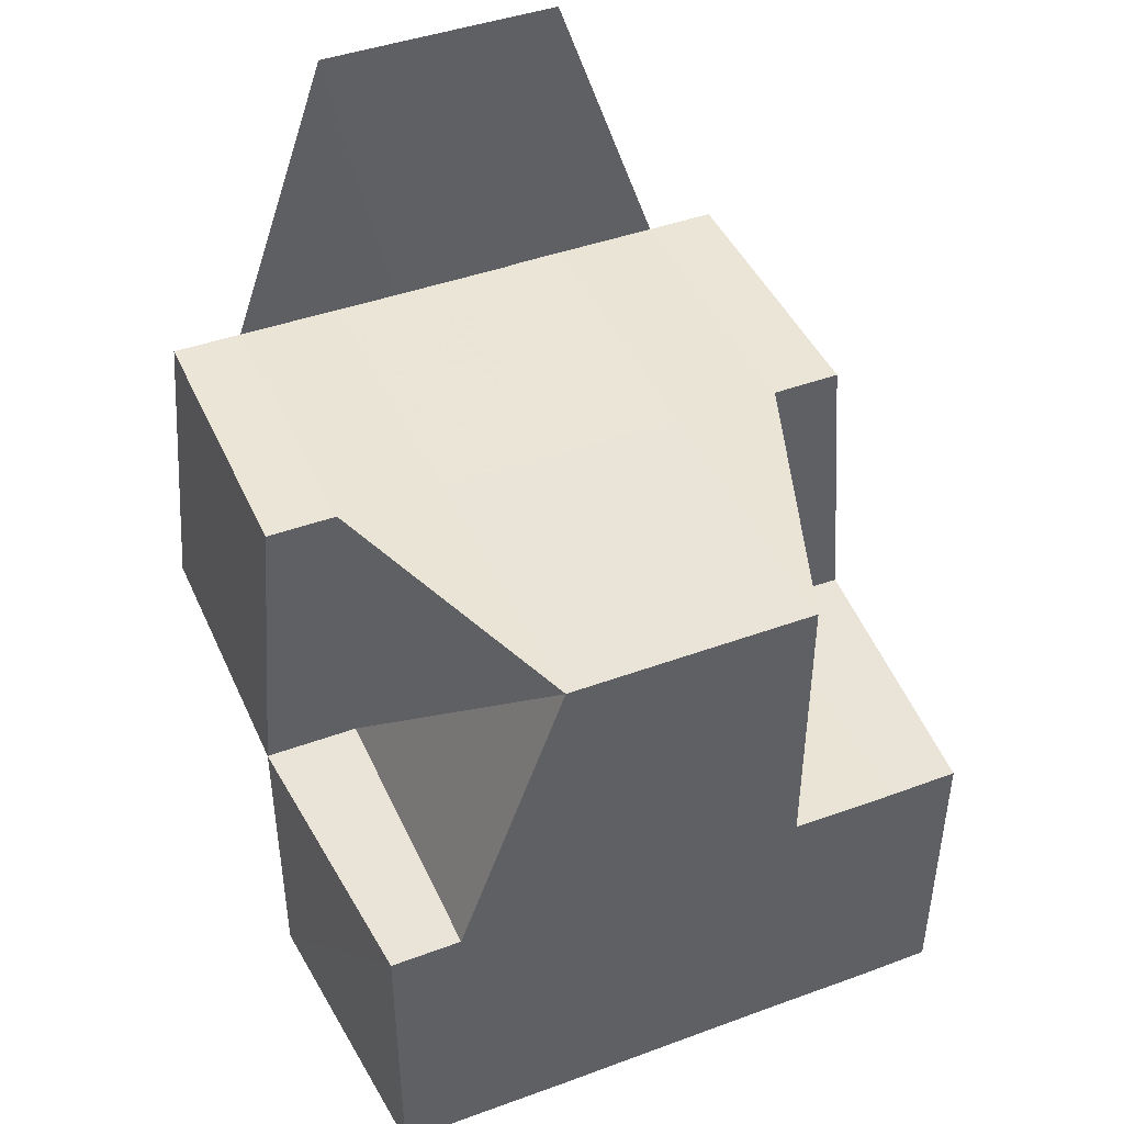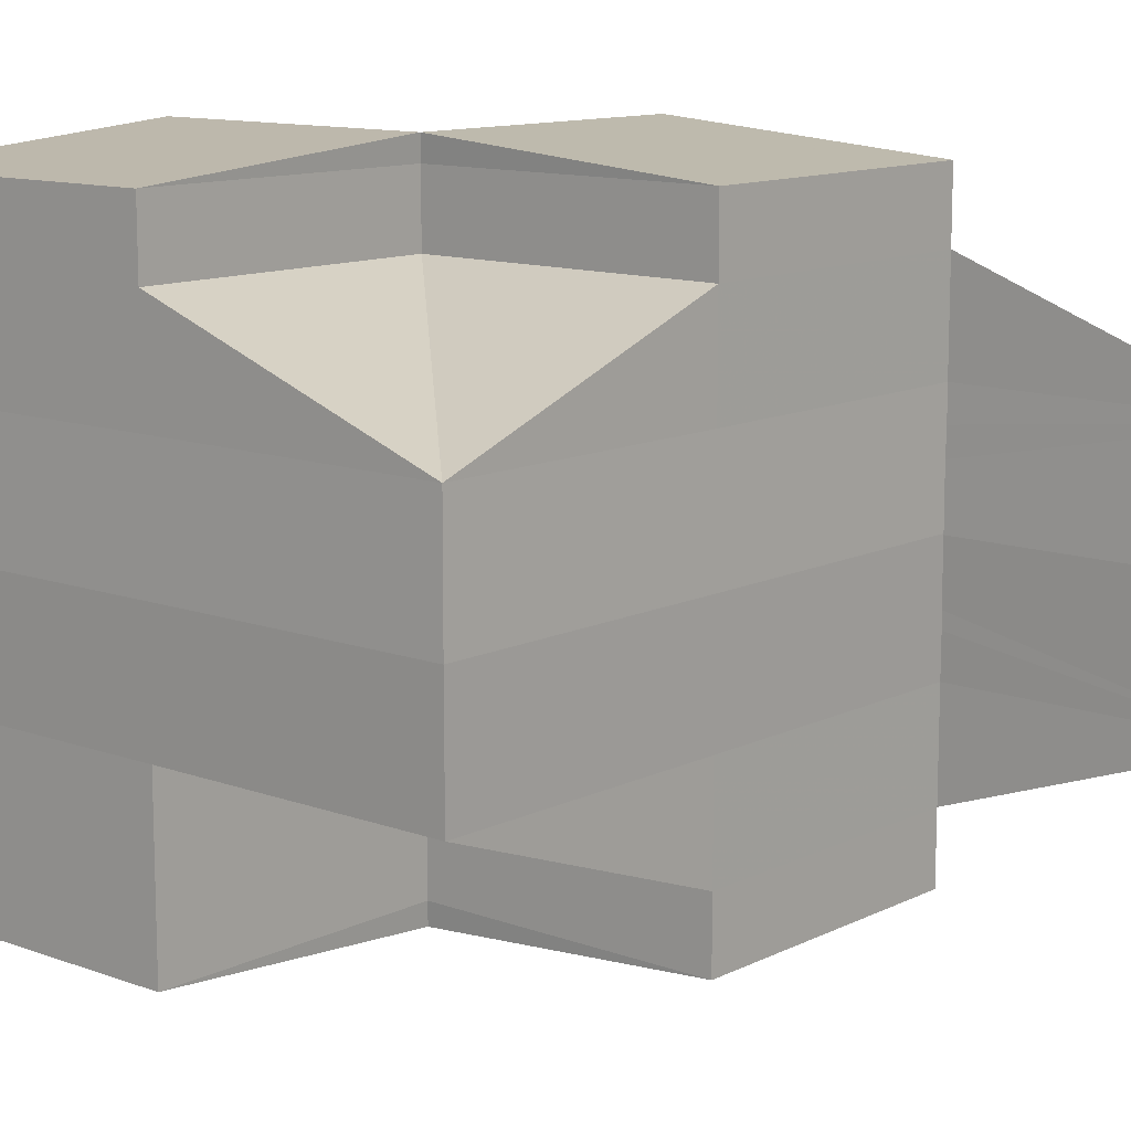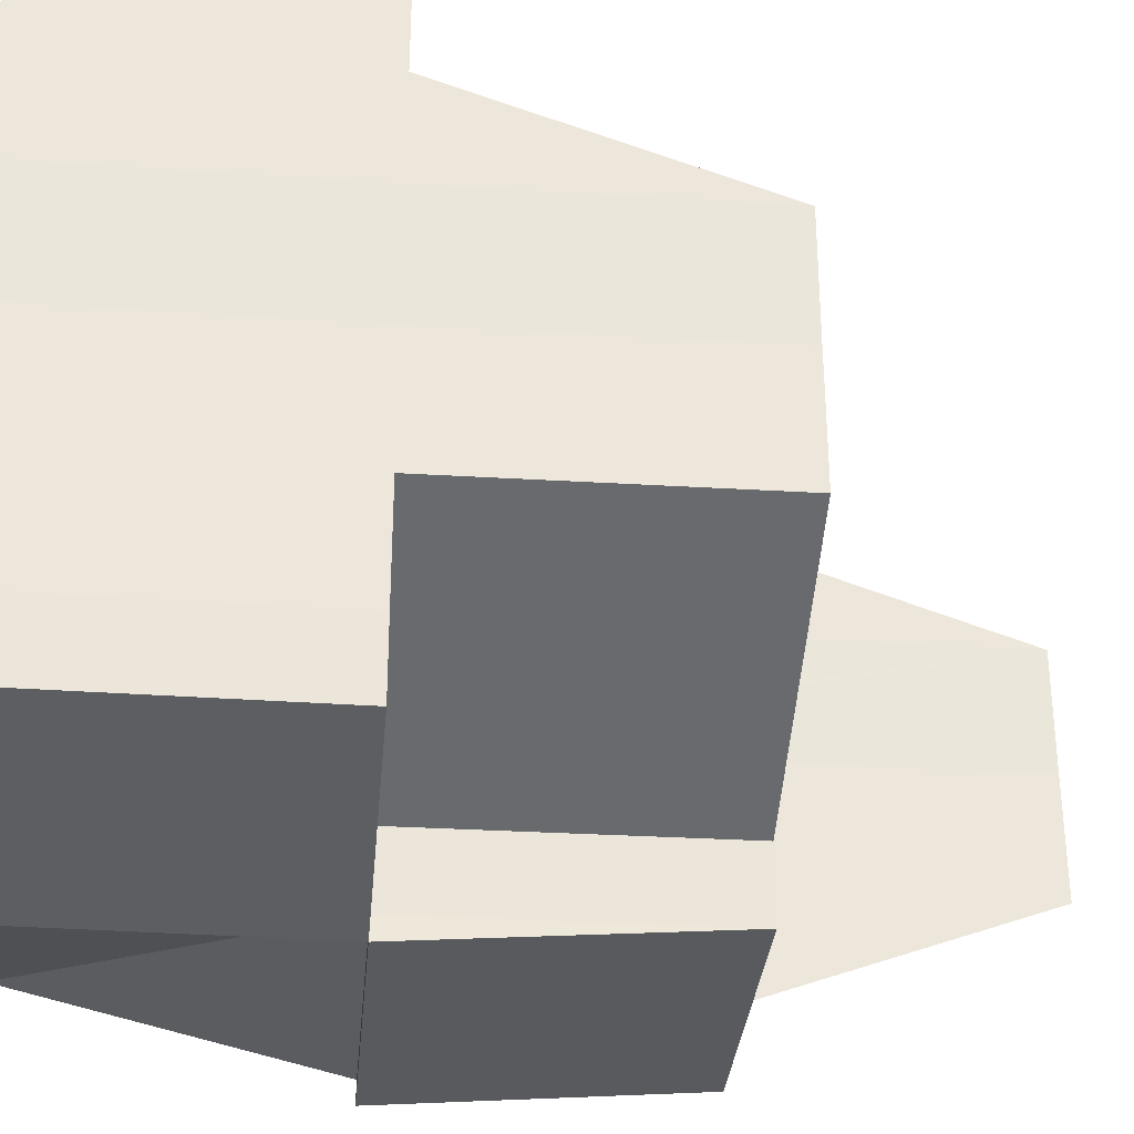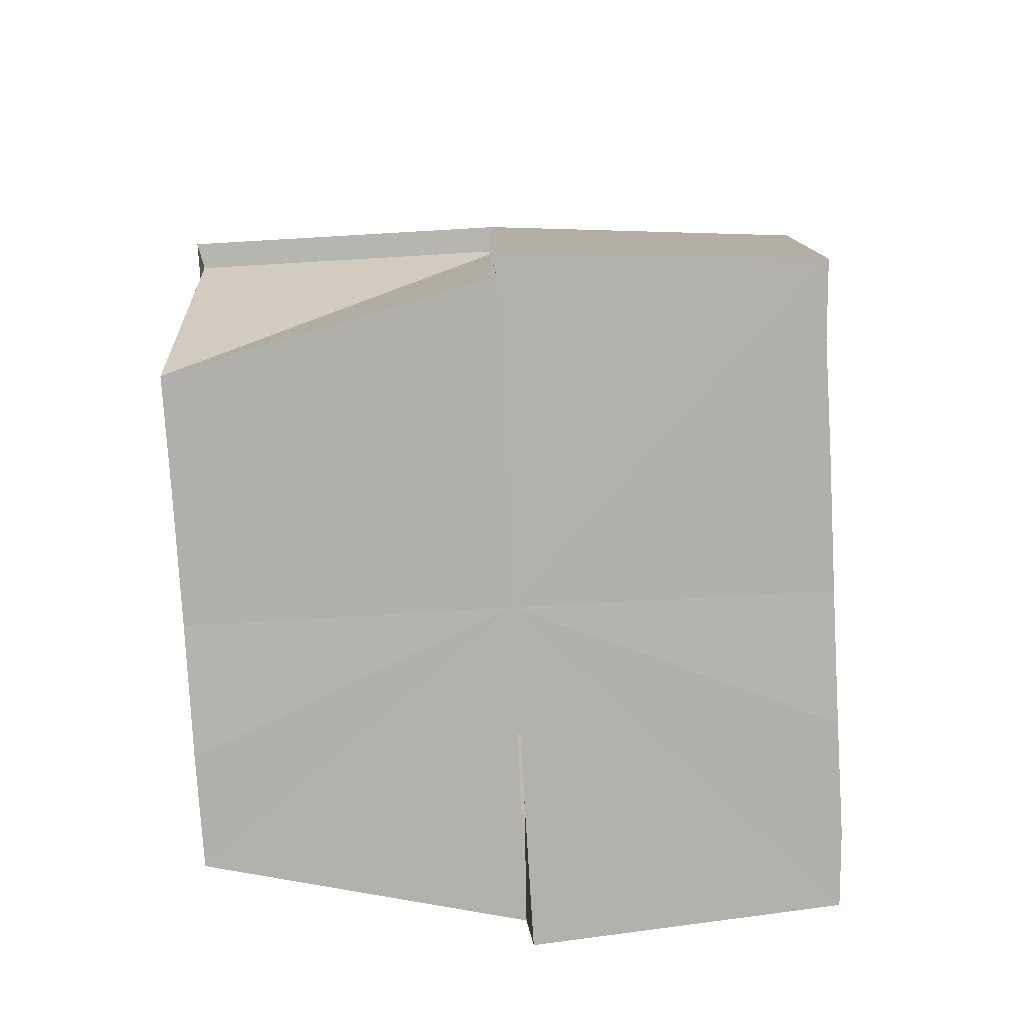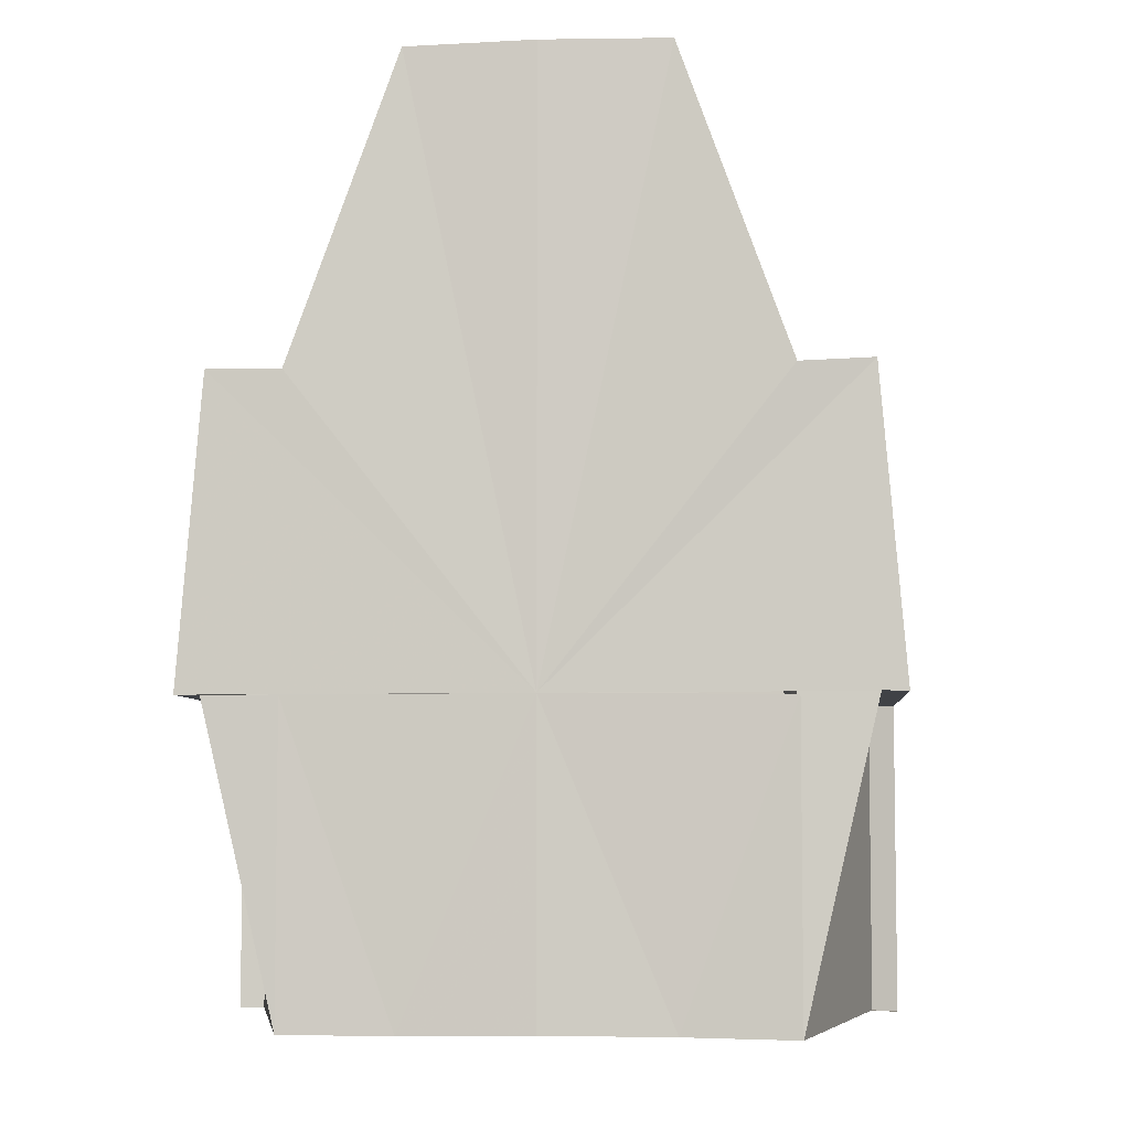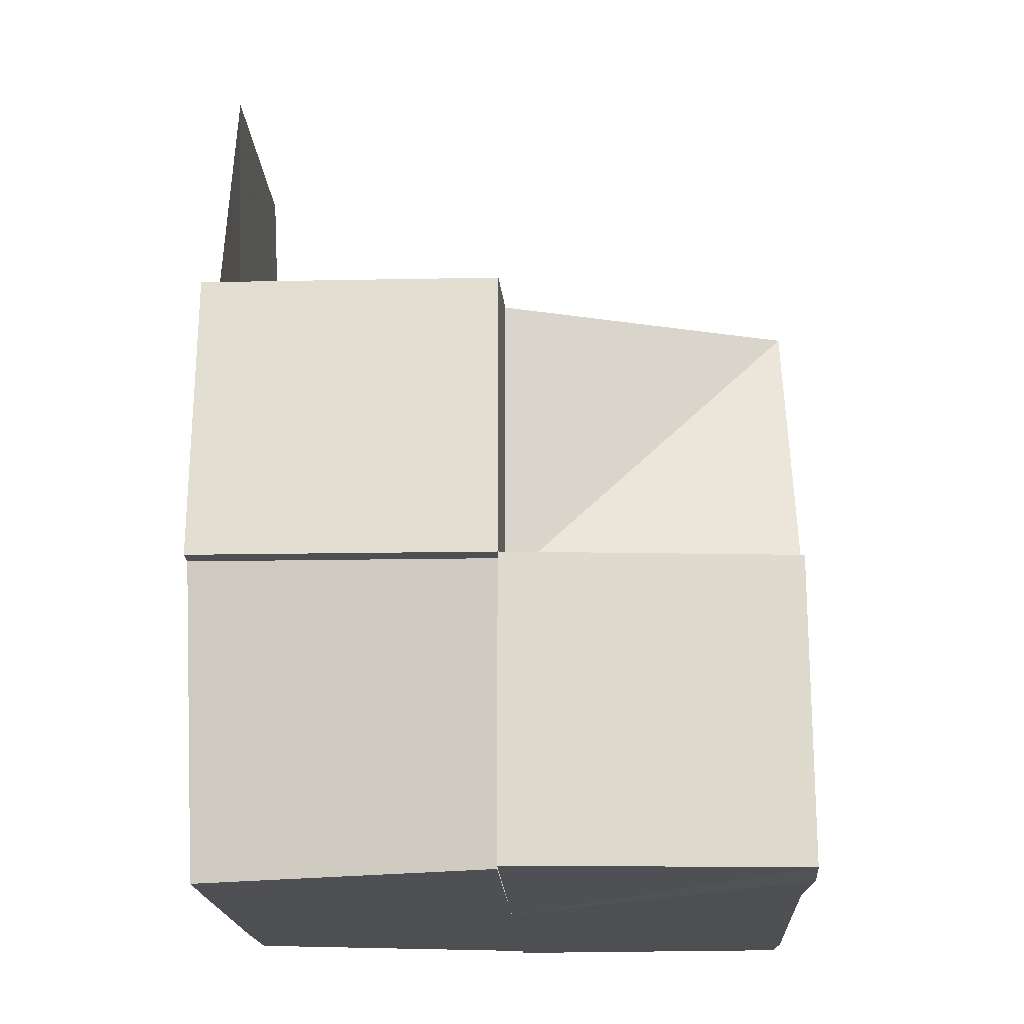
<metadata>
{"format":"obj","ext":"obj","renderer":"f3d","projection":"perspective","resolution":1024,"background":"white","views":[{"elev":43.7,"azim":66.7,"up":"+Y"},{"elev":11.9,"azim":131.1,"up":"+Z"},{"elev":-32.6,"azim":84.9,"up":"+Z"},{"elev":-78.6,"azim":3.2,"up":"+Y"},{"elev":-5.8,"azim":-85.1,"up":"+Y"},{"elev":-18.5,"azim":2.5,"up":"+Y"}]}
</metadata>
<code>
o 28606
v 2226 1873 17.38
v 2226 1873 17.38
v 2226 1873 17.38
v 2226 1873 17.37
v 2226 1873 17.37
v 2226 1873 17.38
v 2226 1873 17.37
v 2226 1873 17.37
v 2226 1873 17.37
v 2226 1873 17.37
v 2226 1873 17.37
v 2226 1873 17.37
v 2226 1873 17.37
v 2226 1873 17.37
v 2226 1873 17.37
v 2226 1873 17.37
v 2226 1873 17.37
v 2226 1873 17.37
v 2226 1873 17.37
v 2226 1873 17.37
v 2226 1873 17.37
v 2226 1873 17.37
v 2226 1873 17.37
v 2226 1873 17.37
v 2226 1873 17.37
v 2226 1873 17.37
v 2226 1873 17.37
v 2226 1873 17.37
v 2226 1873 17.37
v 2226 1873 17.37
v 2226 1873 17.37
v 2226 1873 17.37
v 2226 1873 17.37
v 2226 1873 17.37
v 2226 1873 17.37
v 2226 1873 17.37
v 2226 1873 17.37
v 2226 1873 17.37
v 2226 1873 17.37
v 2226 1873 17.37
v 2226 1873 17.37
v 2226 1873 17.37
v 2226 1873 17.37
v 2226 1873 17.37
v 2226 1873 17.37
v 2226 1873 17.37
v 2226 1873 17.37
v 2226 1873 17.37
v 2226 1873 17.37
v 2226 1873 17.37
v 2226 1873 17.37
v 2226 1873 17.37
v 2226 1873 17.38
v 2226 1873 17.37
v 2226 1873 17.38
v 2226 1873 17.38
v 2226 1873 17.38
v 2226 1873 17.39
v 2226 1873 17.39
v 2226 1873 17.39
v 2226 1873 17.37
v 2226 1873 17.37
v 2226 1873 17.37
v 2226 1873 17.38
v 2226 1873 17.38
v 2226 1873 17.39
v 2226 1873 17.39
v 2226 1873 17.39
v 2226 1873 17.39
v 2226 1873 17.39
v 2226 1873 17.39
v 2226 1873 17.39
v 2226 1873 17.39
v 2226 1873 17.39
v 2226 1873 17.39
v 2226 1873 17.39
v 2226 1873 17.39
v 2226 1873 17.39
v 2226 1873 17.39
v 2226 1873 17.39
v 2226 1873 17.39
v 2226 1873 17.39
v 2226 1873 17.39
v 2226 1873 17.39
v 2226 1873 17.39
v 2226 1873 17.39
v 2226 1873 17.39
v 2226 1873 17.39
v 2226 1873 17.39
v 2226 1873 17.39
v 2226 1873 17.39
v 2226 1873 17.39
v 2226 1873 17.39
v 2226 1873 17.38
v 2226 1873 17.39
v 2226 1873 17.38
v 2226 1873 17.39
v 2226 1873 17.38
v 2226 1873 17.39
v 2226 1873 17.38
v 2226 1873 17.38
v 2226 1873 17.37
v 2226 1873 17.38
v 2226 1873 17.38
v 2226 1873 17.39
v 2226 1873 17.39
v 2226 1873 17.39
v 2226 1873 17.39
v 2226 1873 17.39
v 2226 1873 17.39
v 2226 1873 17.38
v 2226 1873 17.39
v 2226 1873 17.39
v 2226 1873 17.39
v 2226 1873 17.38
v 2226 1873 17.39
v 2226 1873 17.39
v 2226 1873 17.38
v 2226 1873 17.38
v 2226 1873 17.38
v 2226 1873 17.38
v 2226 1873 17.38
v 2226 1873 17.38
v 2226 1873 17.37
v 2226 1873 17.38
v 2226 1873 17.37
v 2226 1873 17.37
v 2226 1873 17.37
v 2226 1873 17.37
v 2226 1873 17.37
v 2226 1873 17.37
v 2226 1873 17.37
v 2226 1873 17.37
v 2226 1873 17.37
v 2226 1873 17.37
v 2226 1873 17.37
v 2226 1873 17.38
v 2226 1873 17.38
v 2226 1873 17.38
v 2226 1873 17.38
v 2226 1873 17.39
v 2226 1873 17.39
v 2226 1873 17.39
v 2226 1873 17.37
v 2226 1873 17.37
v 2226 1873 17.37
v 2226 1873 17.39
v 2226 1873 17.39
v 2226 1873 17.39
v 2226 1873 17.39
v 2226 1873 17.39
v 2226 1873 17.39
v 2226 1873 17.39
v 2226 1873 17.39
f 1 2 3
f 4 5 1
f 5 2 6
f 5 7 2
f 8 7 9
f 10 11 4
f 12 11 10
f 13 14 11
f 15 16 12
f 16 17 18
f 19 17 20
f 21 13 22
f 21 23 24
f 21 25 26
f 23 27 28
f 26 29 30
f 29 31 32
f 26 33 8
f 34 32 35
f 34 36 32
f 37 28 38
f 39 38 40
f 22 37 41
f 41 42 43
f 44 45 37
f 46 37 47
f 46 48 49
f 50 51 46
f 44 52 53
f 54 44 53
f 54 51 55
f 56 54 53
f 56 54 55
f 57 56 53
f 57 56 55
f 58 57 55
f 59 57 53
f 60 59 53
f 61 19 53
f 19 62 53
f 62 63 53
f 63 64 53
f 64 65 53
f 65 66 53
f 66 67 53
f 67 68 53
f 68 69 70
f 69 71 70
f 69 72 73
f 74 73 75
f 75 76 77
f 78 79 77
f 80 81 79
f 82 83 77
f 84 85 75
f 86 87 83
f 88 86 89
f 85 90 91
f 92 91 93
f 94 95 85
f 3 96 88
f 96 86 97
f 96 98 99
f 2 96 100
f 2 101 96
f 102 103 2
f 103 104 96
f 104 105 106
f 105 80 107
f 107 108 109
f 110 107 82
f 111 106 110
f 112 107 113
f 113 114 115
f 116 117 113
f 111 118 92
f 118 119 85
f 120 94 118
f 121 118 122
f 121 123 118
f 124 120 121
f 125 121 111
f 126 121 101
f 127 126 125
f 126 128 121
f 129 126 127
f 130 124 126
f 131 132 129
f 132 130 33
f 33 133 126
f 132 130 55
f 23 132 55
f 133 134 55
f 135 134 136
f 128 134 137
f 134 137 55
f 136 137 138
f 138 137 139
f 139 140 141
f 137 140 55
f 137 140 119
f 140 142 55
f 143 72 55
f 95 143 55
f 144 145 146
f 147 148 149
f 150 151 152
f 151 153 154

</code>
